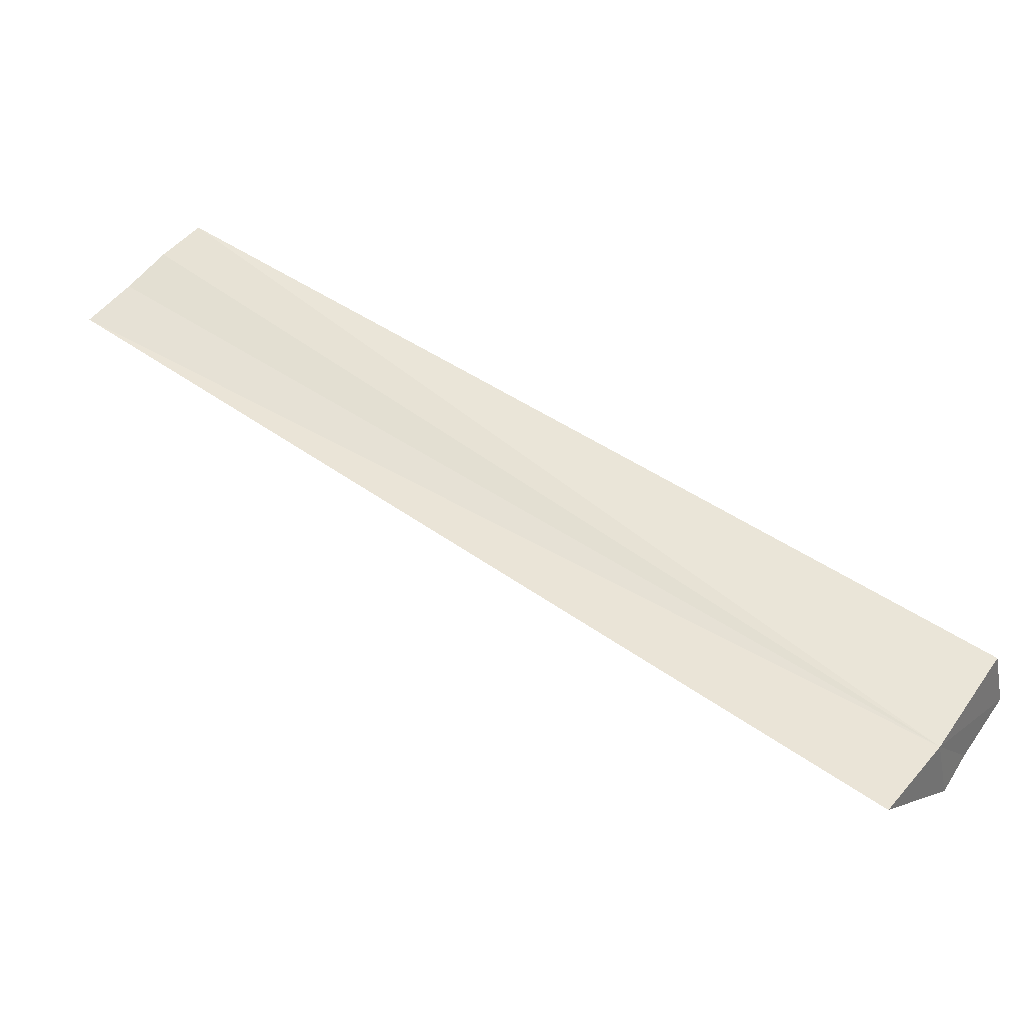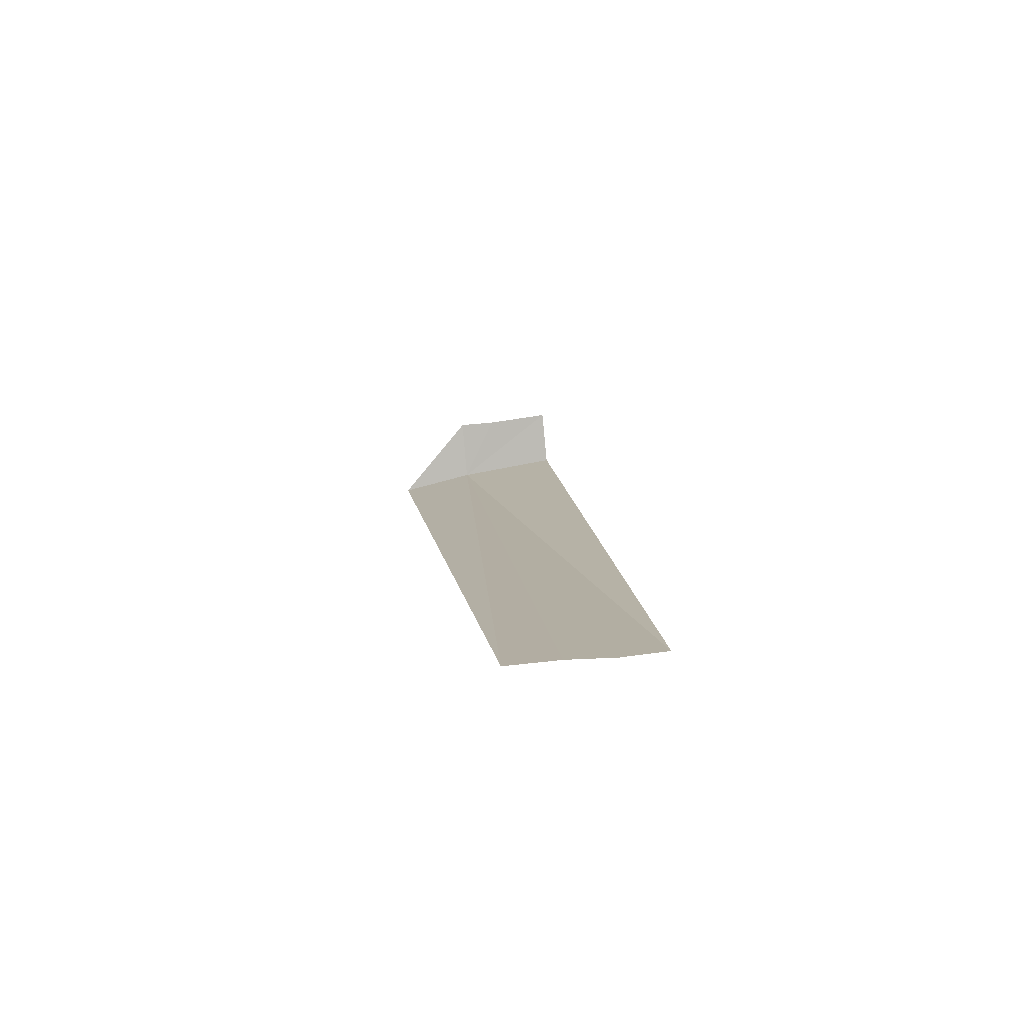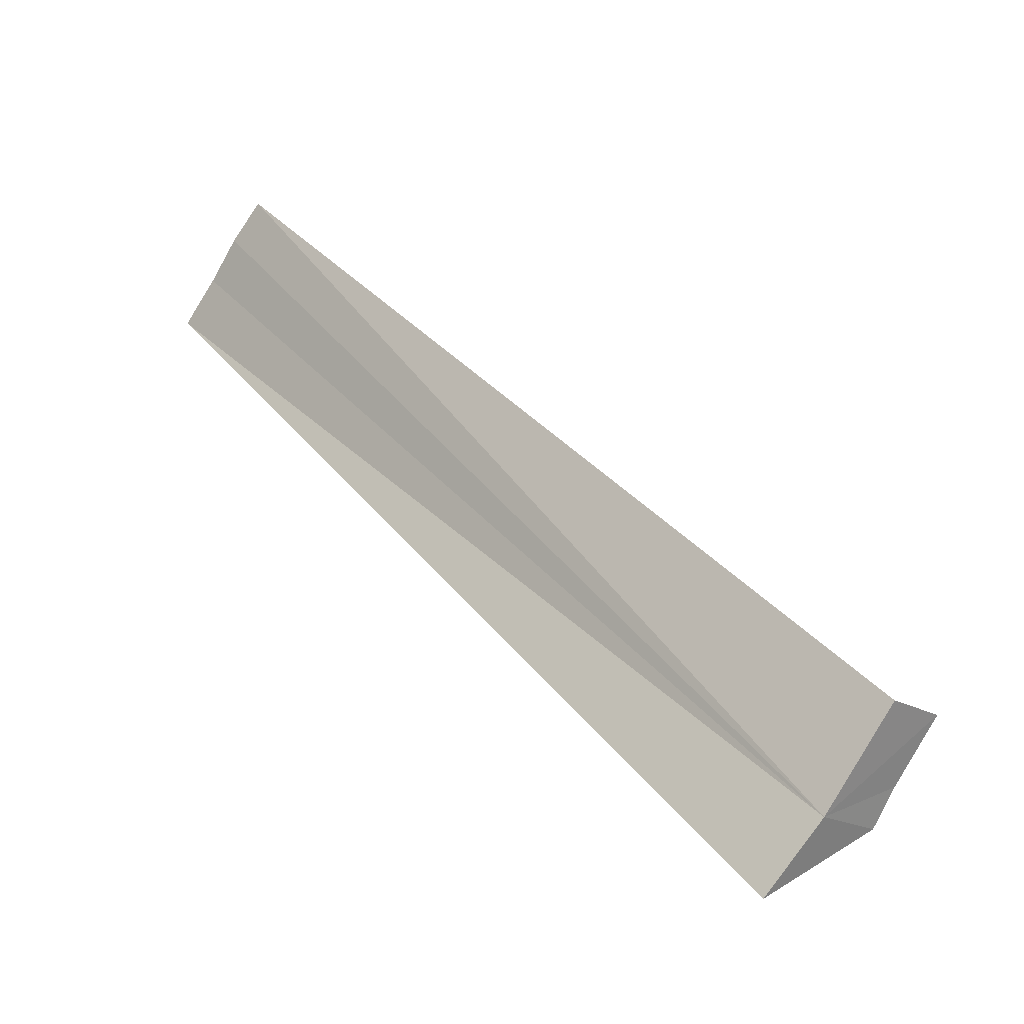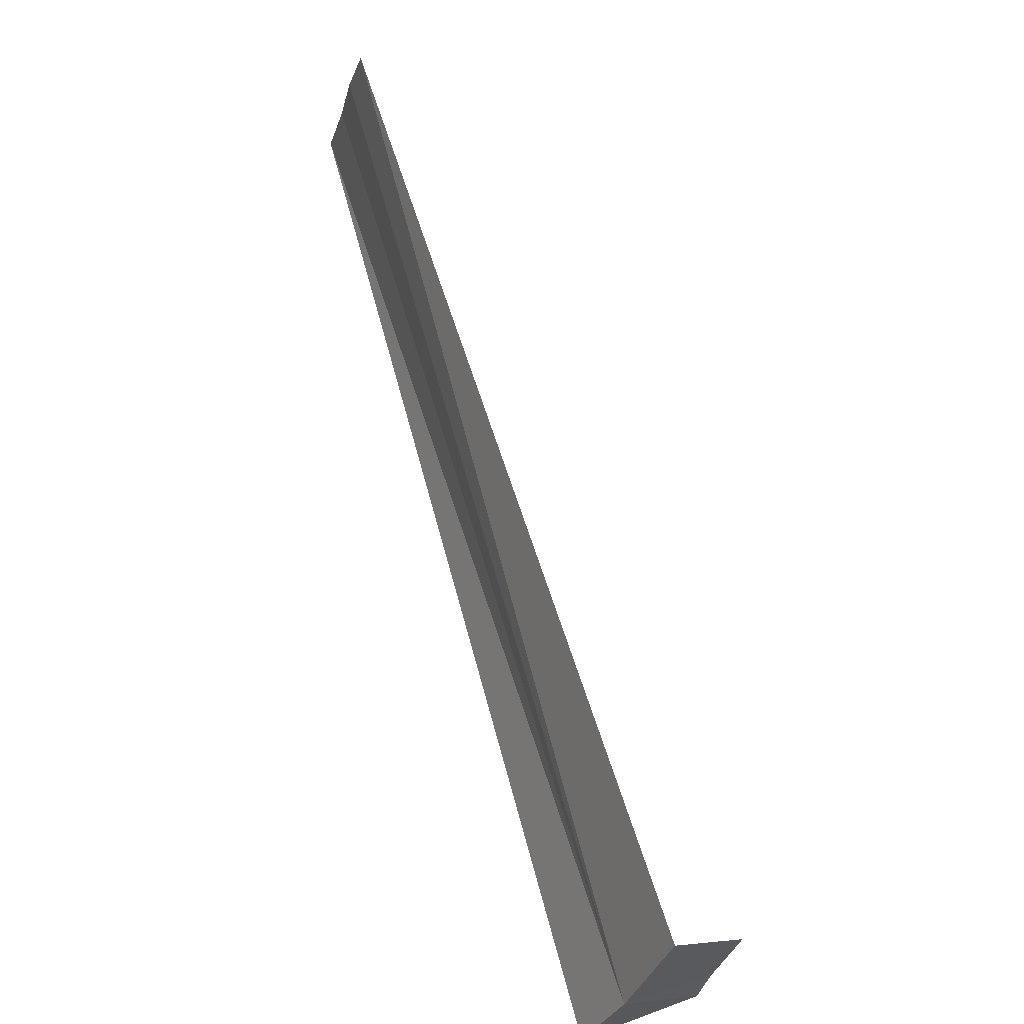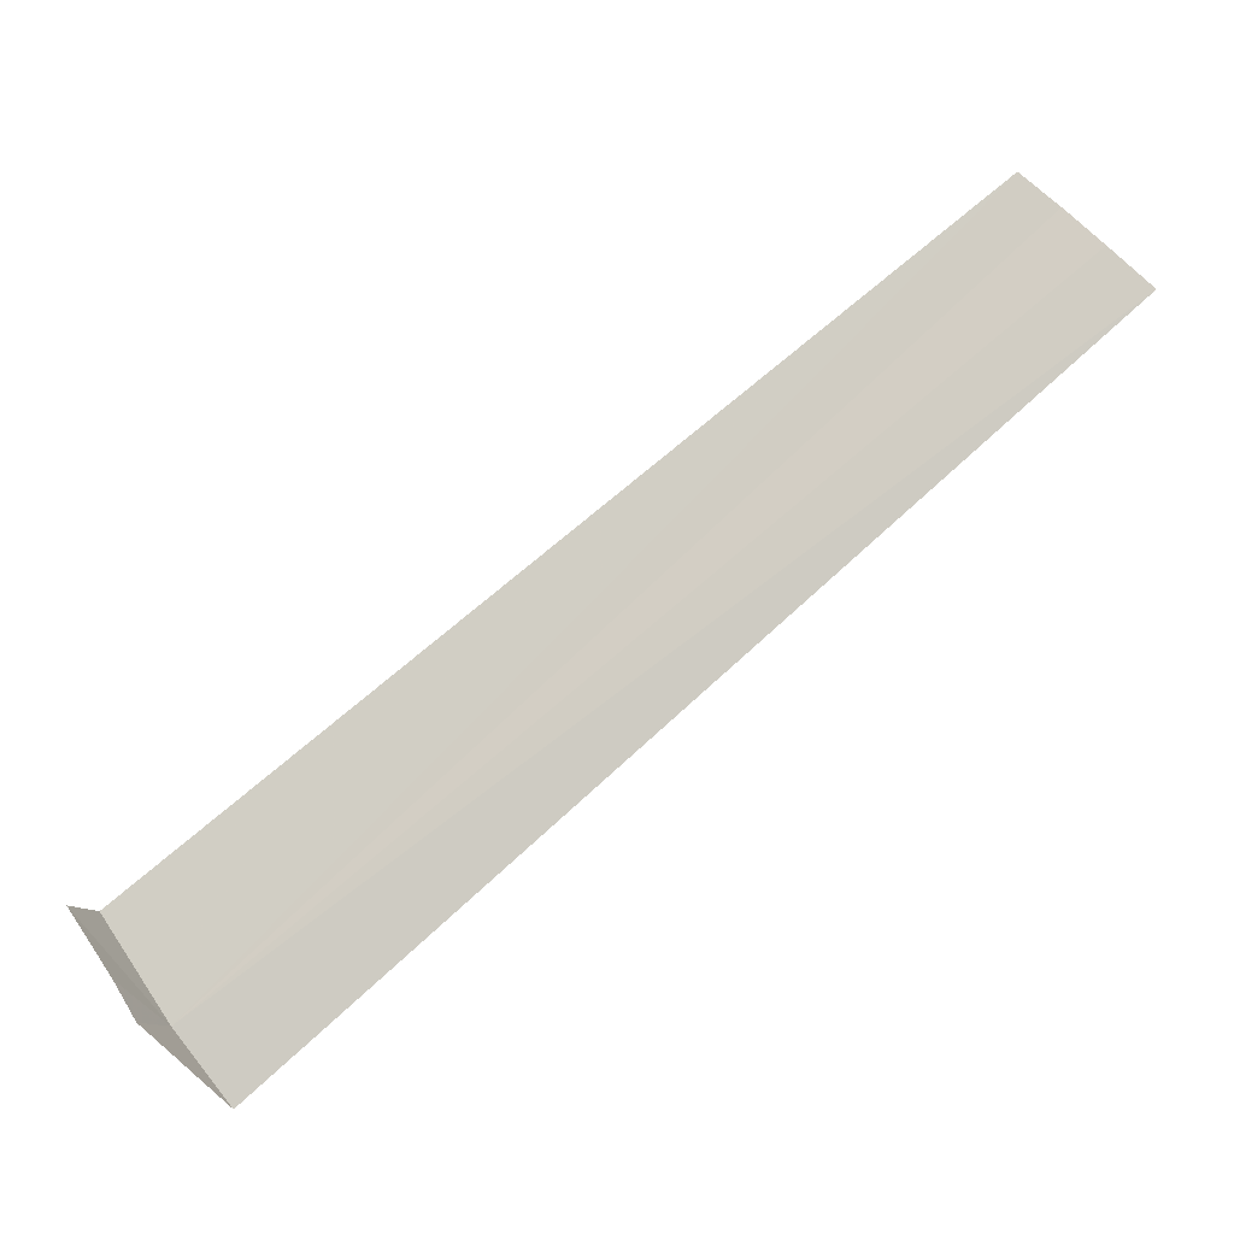
<metadata>
{"format":"obj","ext":"obj","renderer":"f3d","projection":"perspective","resolution":1024,"background":"white","views":[{"elev":-34.3,"azim":11.3,"up":"+Z"},{"elev":9.1,"azim":-57.9,"up":"+Y"},{"elev":-11.2,"azim":43.5,"up":"+Z"},{"elev":23.2,"azim":71.1,"up":"+Z"},{"elev":-16.8,"azim":-166.0,"up":"+Z"}]}
</metadata>
<code>
v 0.9355 0.8209 21.37
v 0.9628 0.9167 21.4
v 0.9355 0.9121 21.36
v 1.013 0.9304 21.48
v 1.013 0.8482 21.49
v -0.1415 0.7798 22.12
v -0.09128 0.7844 22.18
v -0.04565 0.7844 22.23
v -1.334e-05 0.7889 22.27
v 0.8716 0.7935 21.28
f 1 3 2
f 1 2 4
f 1 4 5
f 1 7 6
f 1 8 7
f 1 9 8
f 1 6 10
f 1 5 9
f 1 10 3

</code>
